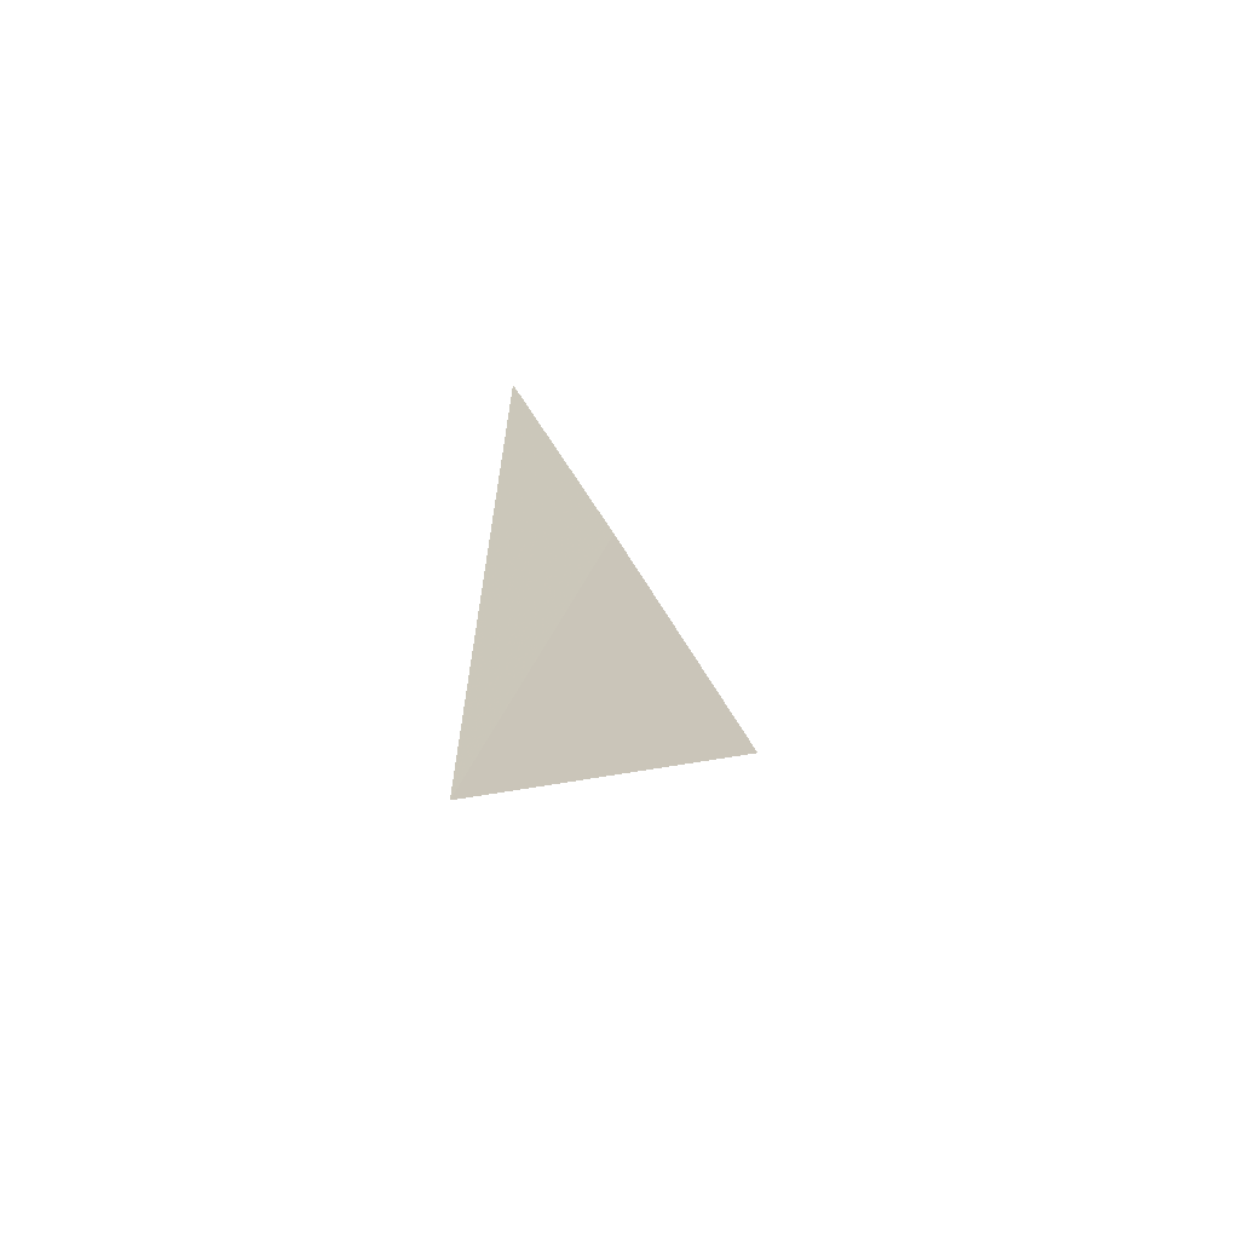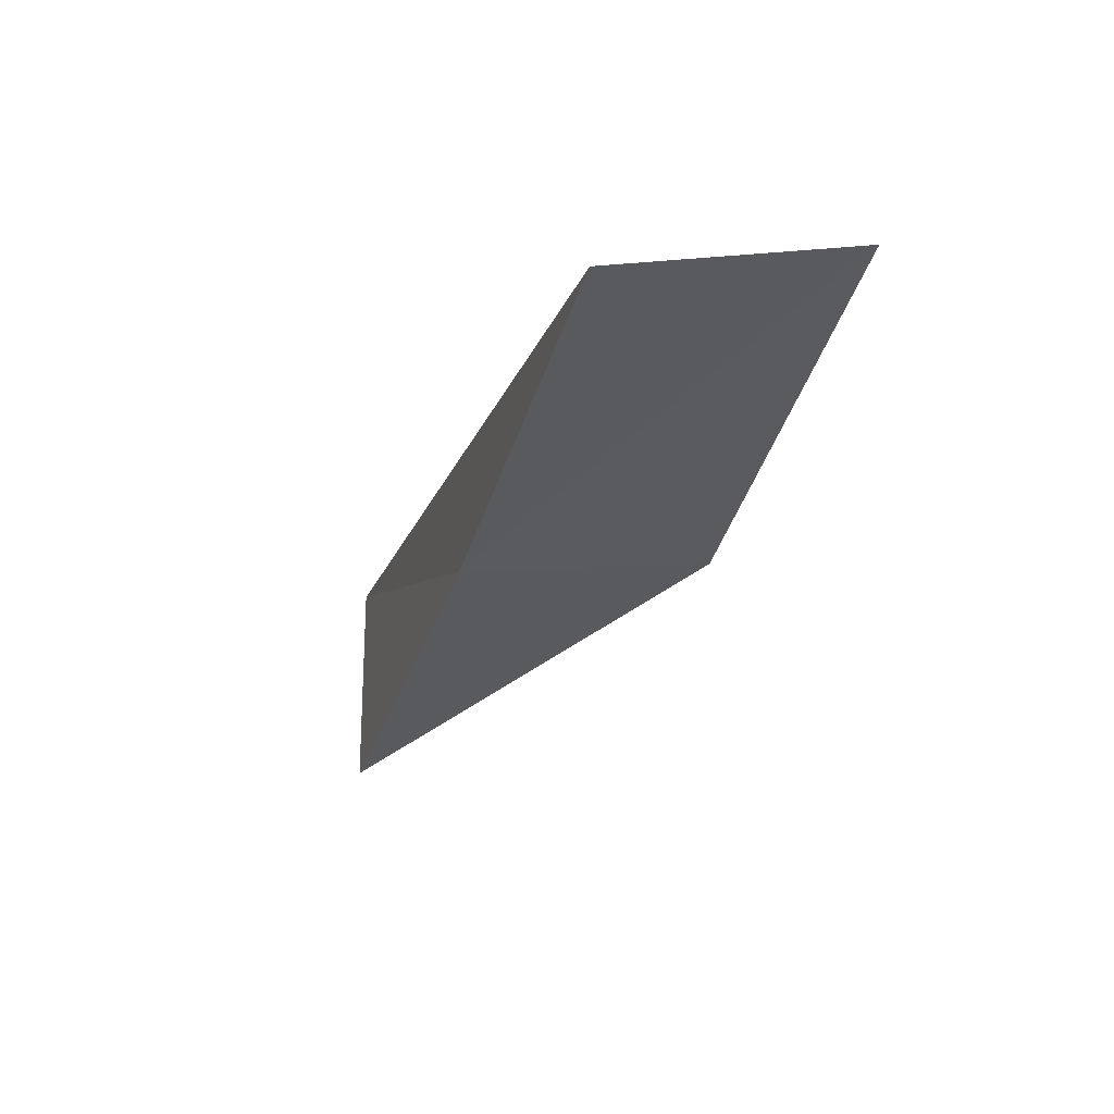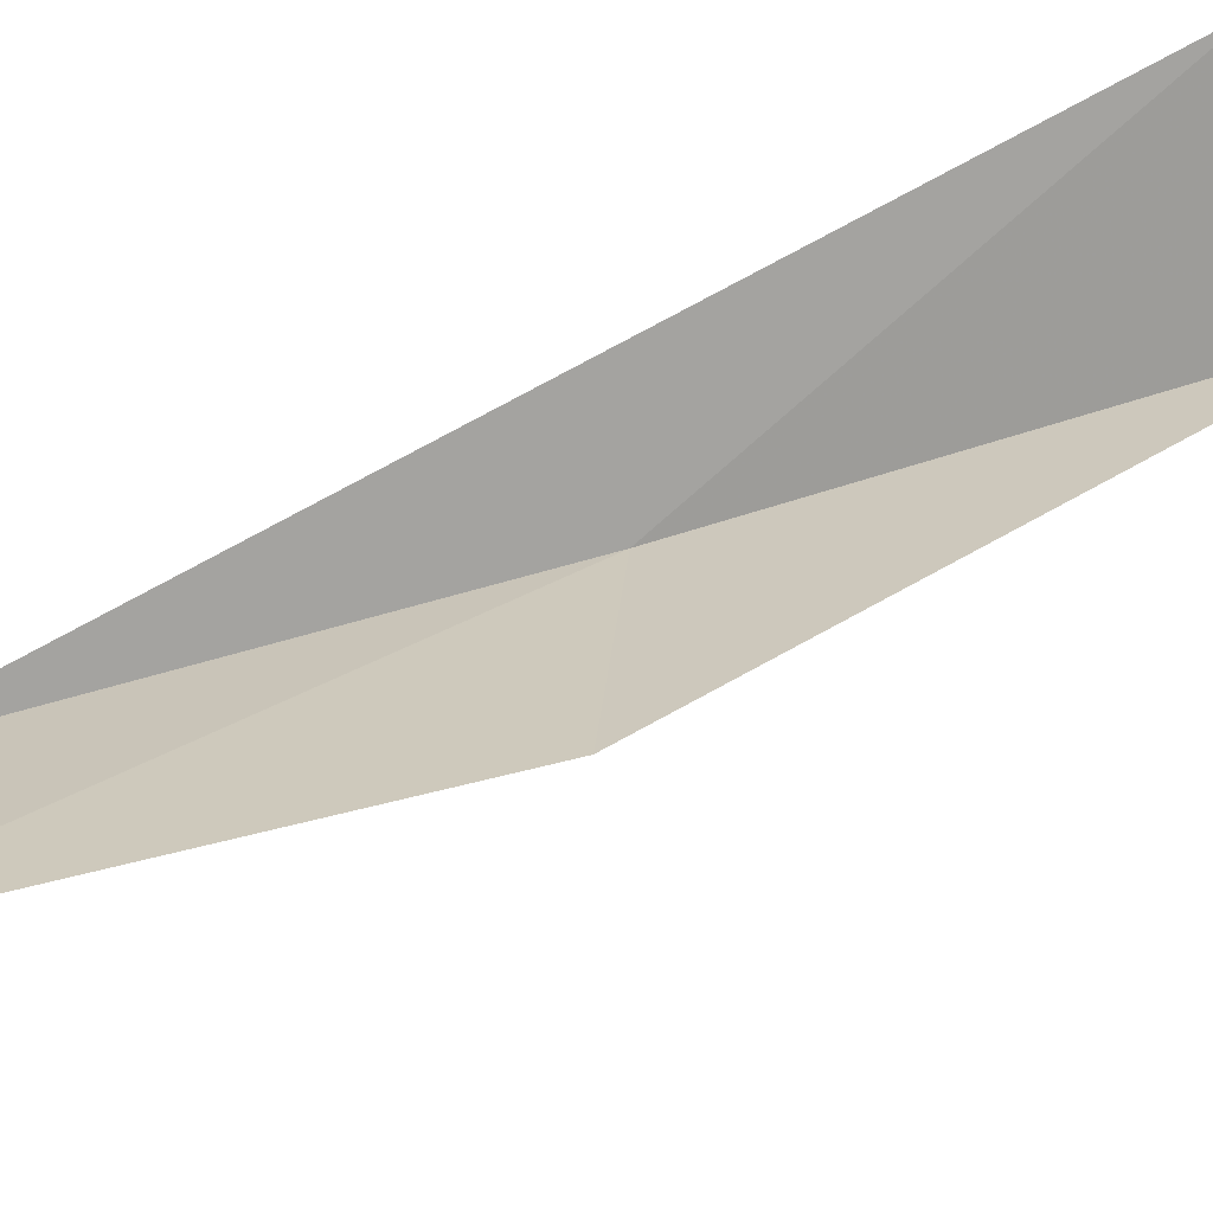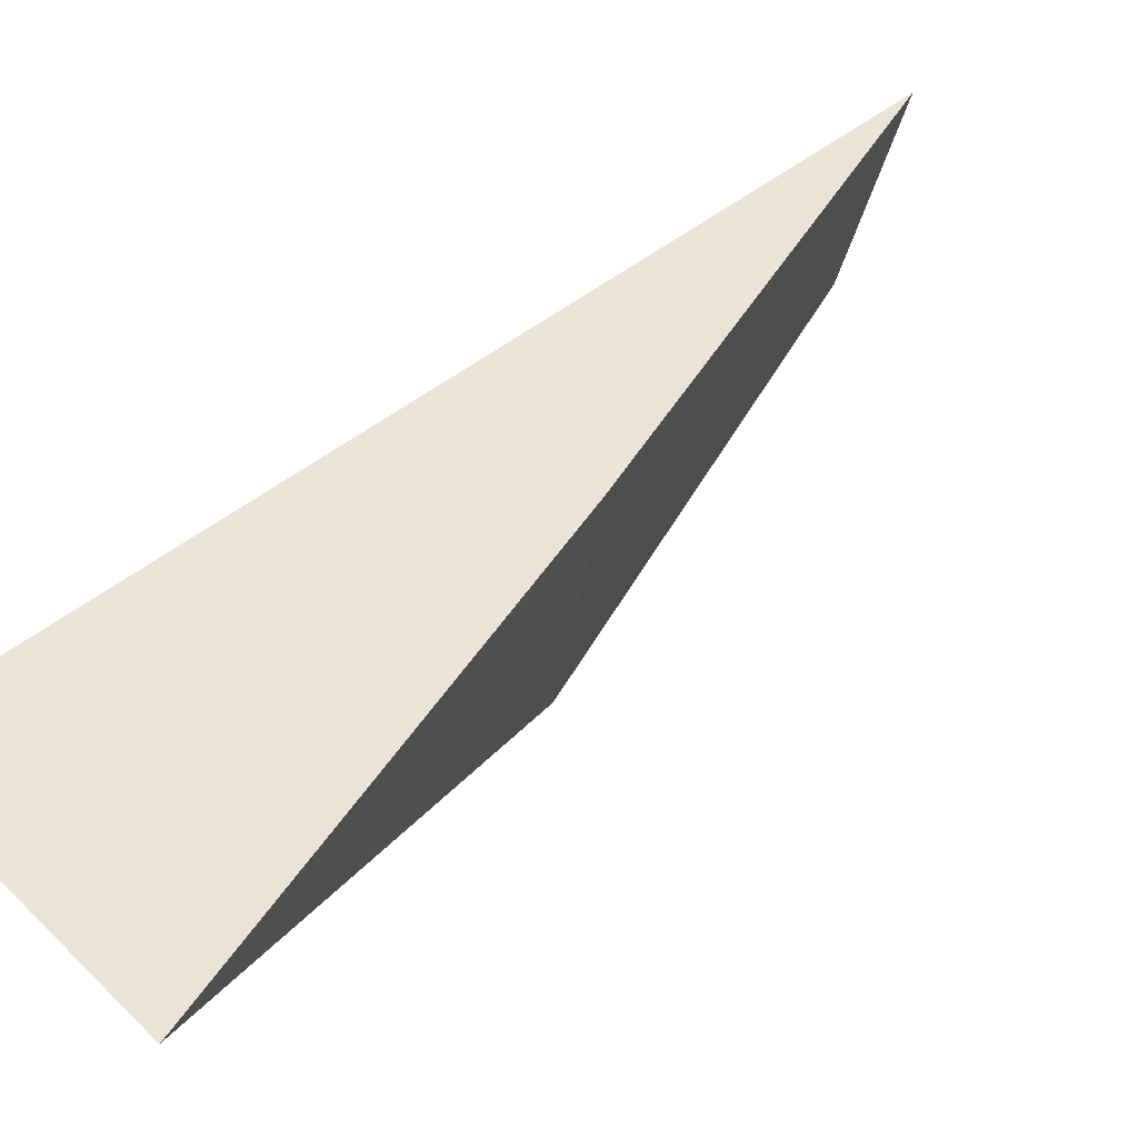
<metadata>
{"format":"obj","ext":"obj","renderer":"f3d","projection":"perspective","resolution":1024,"background":"white","views":[{"elev":-49.5,"azim":-160.6,"up":"+Z"},{"elev":74.4,"azim":-82.1,"up":"+Z"},{"elev":-55.3,"azim":118.5,"up":"+Y"},{"elev":53.1,"azim":-134.9,"up":"+Y"}]}
</metadata>
<code>
v -25.18 -1.88 92.57
v -23.64 -2.94 97.07
v -23.12 -5.288 97.07
v -24.75 -4.392 92.57
v -24.49 -0.3962 88.06
v -26.67 -0.6738 88.06
f 1 4 3
f 1 3 2
f 1 6 4
f 1 2 5
f 1 5 6

</code>
